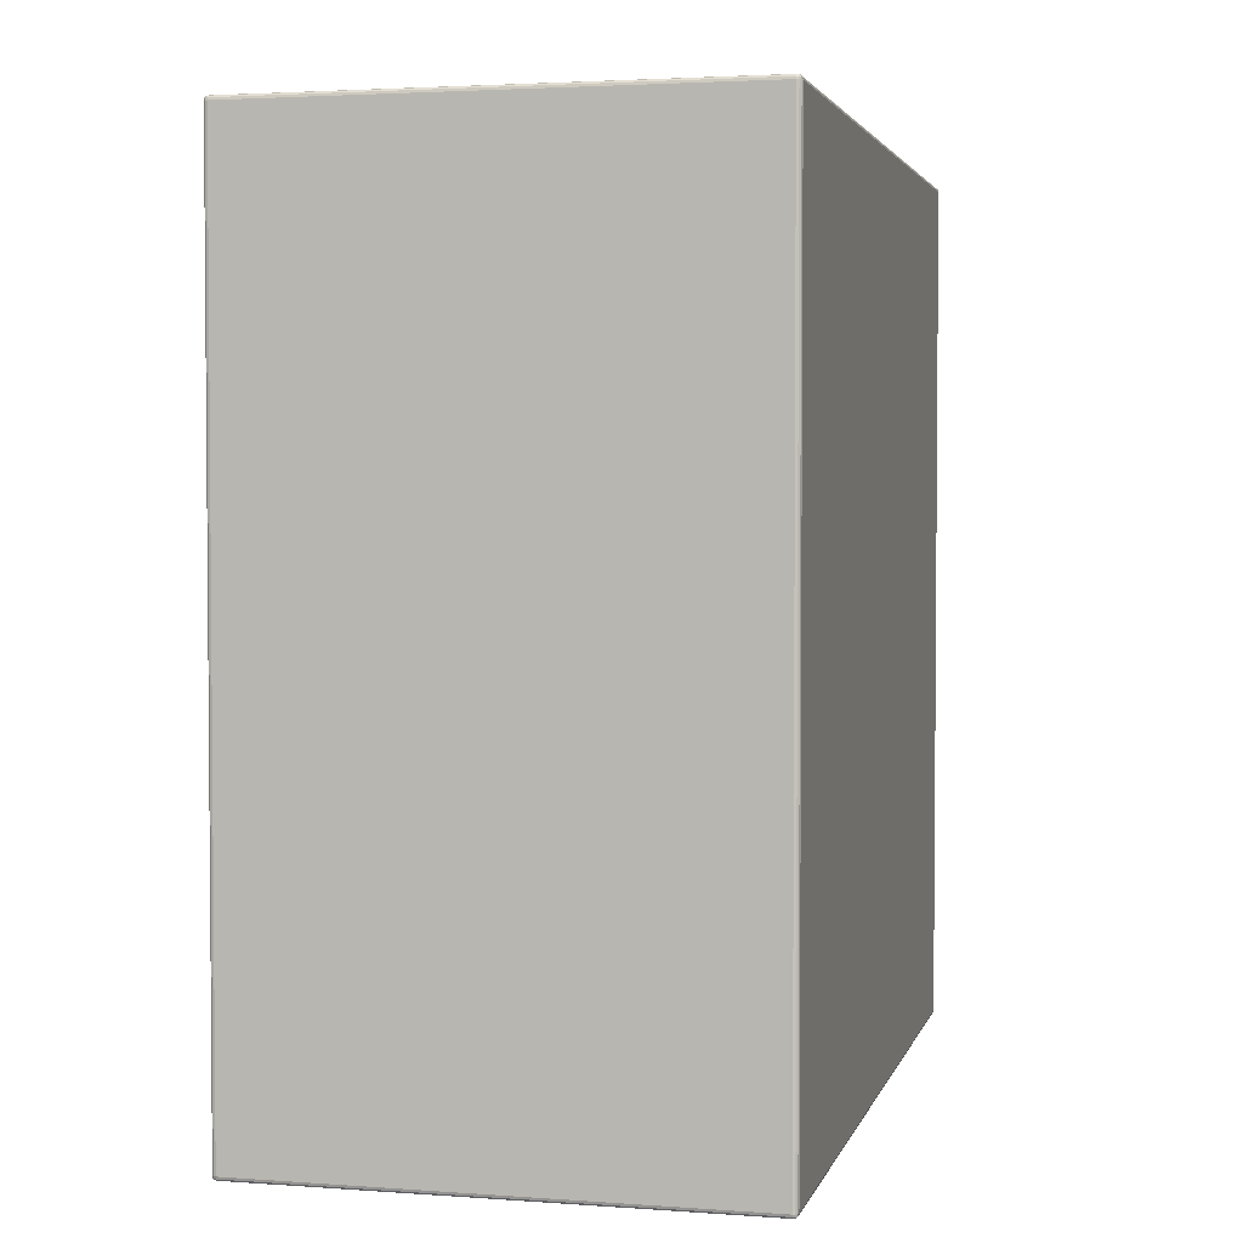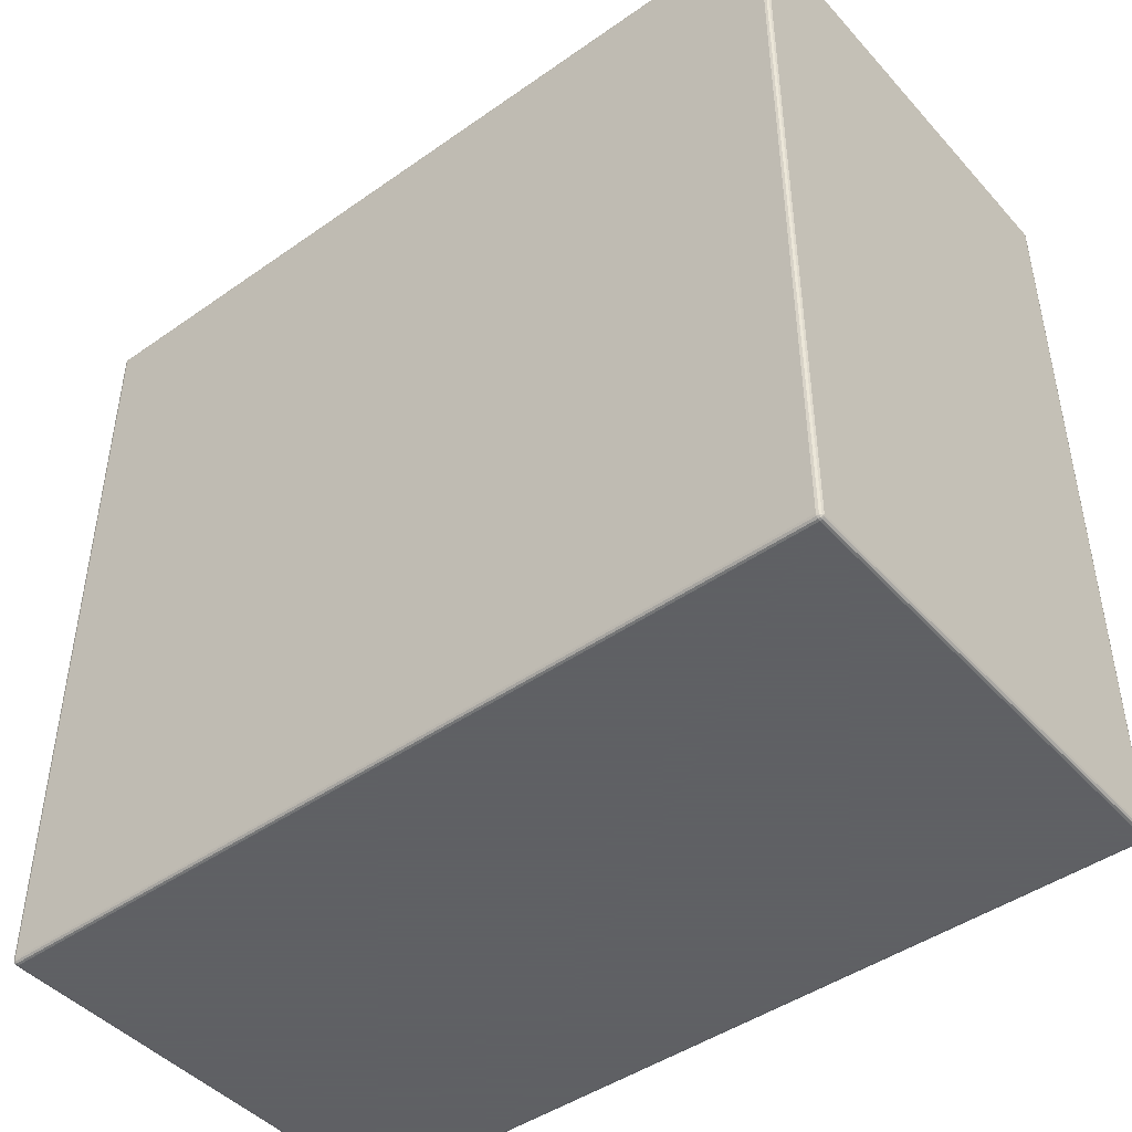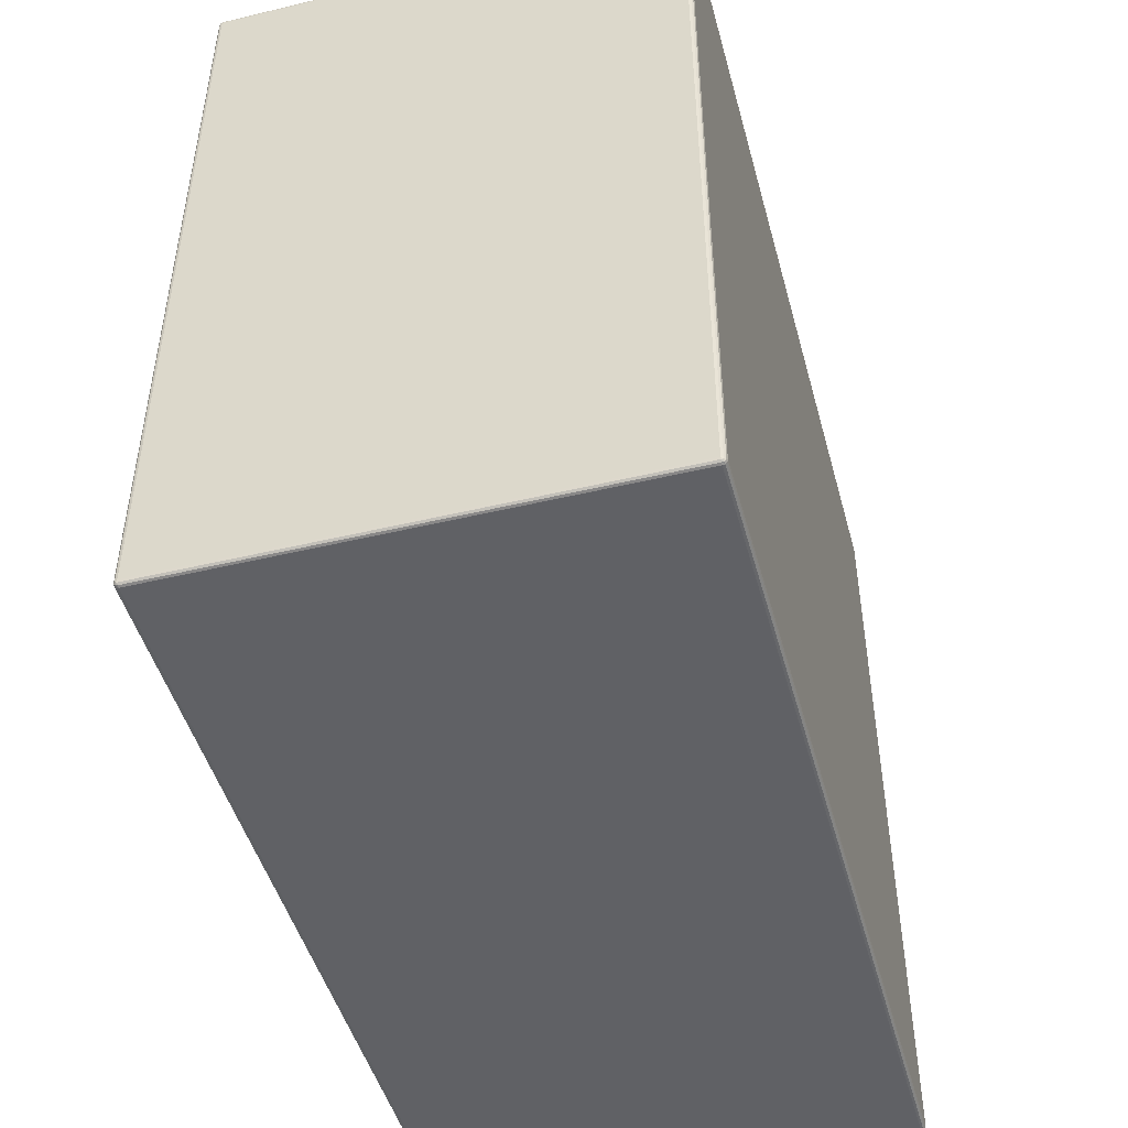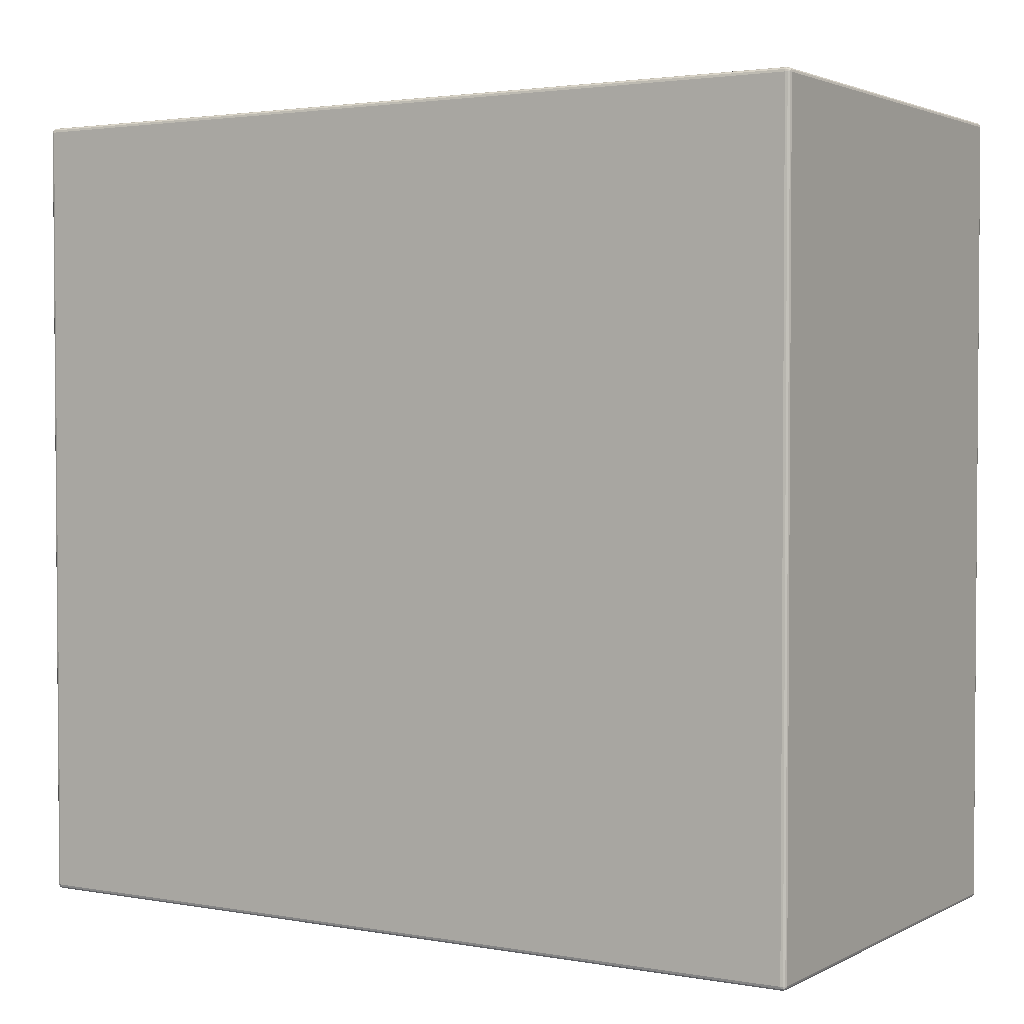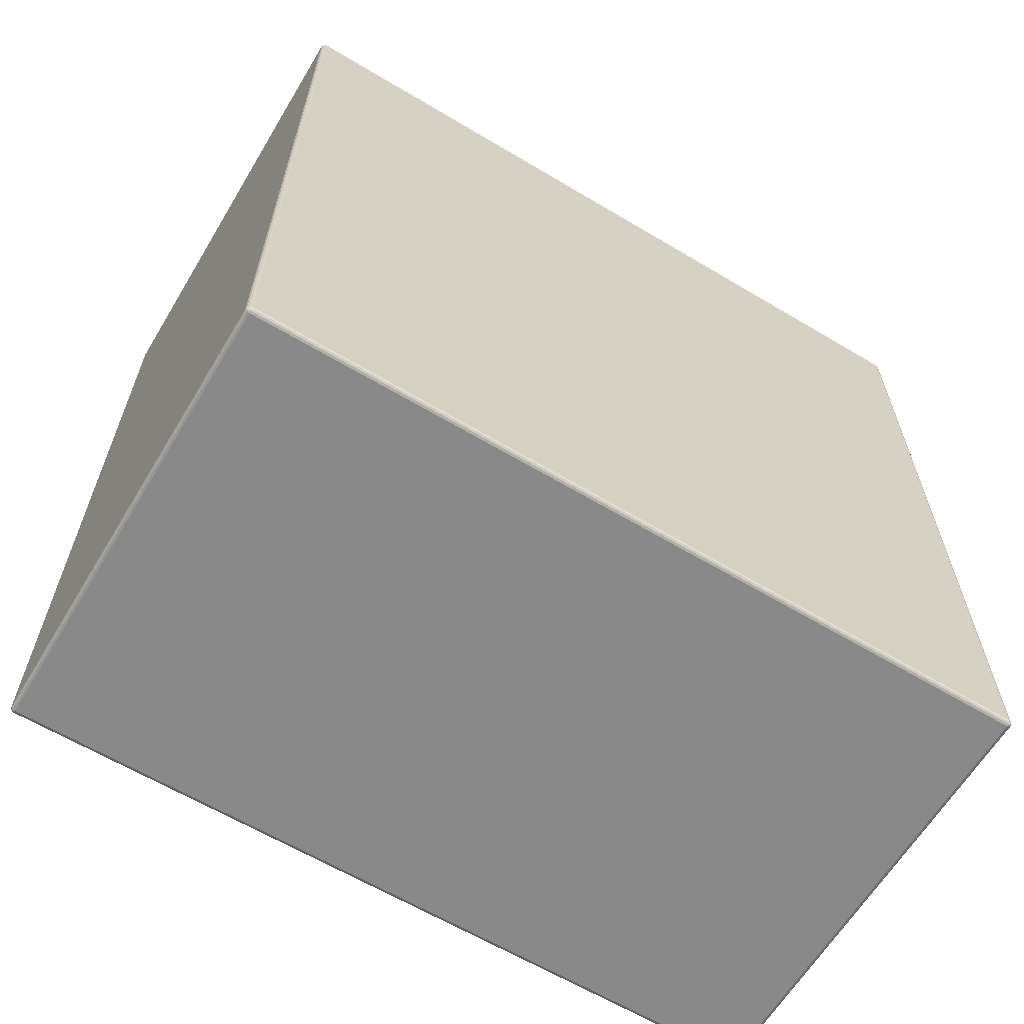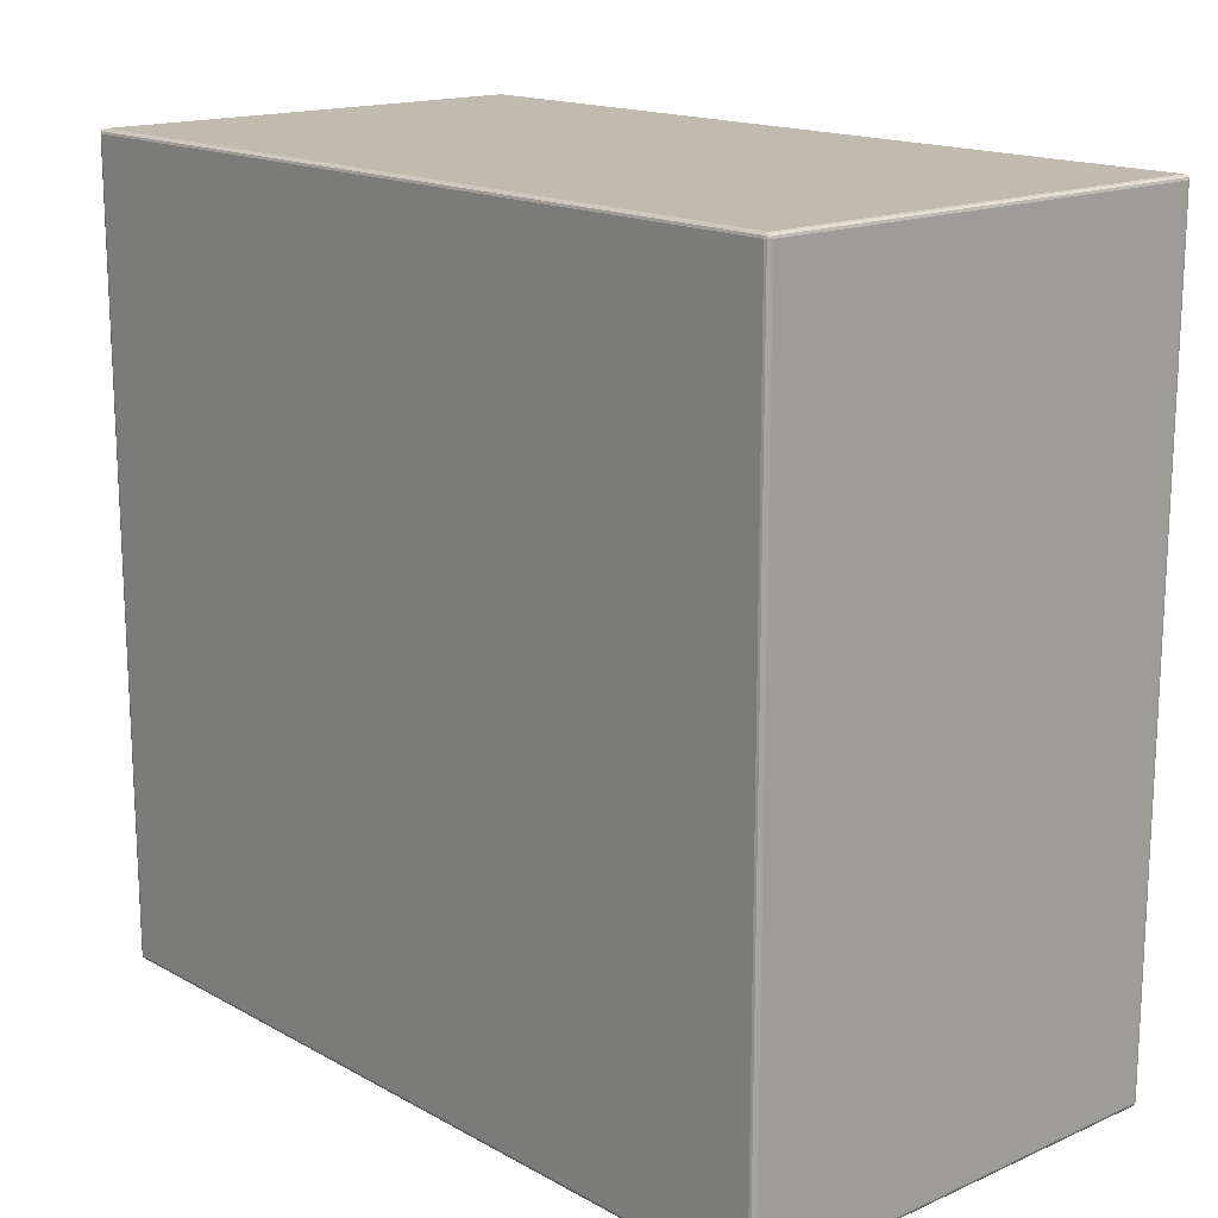
<metadata>
{"format":"obj","ext":"obj","renderer":"f3d","projection":"perspective","resolution":1024,"background":"white","views":[{"elev":3.0,"azim":-166.2,"up":"+Y"},{"elev":-45.3,"azim":-51.0,"up":"+Z"},{"elev":-47.4,"azim":15.1,"up":"+Z"},{"elev":2.5,"azim":-58.4,"up":"+Z"},{"elev":-63.2,"azim":-121.1,"up":"+Y"},{"elev":16.2,"azim":-41.8,"up":"+Z"}]}
</metadata>
<code>
v -0.103 0 -0.178
v 0.103 0 -0.178
v -0.103 0 0.178
v 0.103 0 0.178
v -0.103 -0.0002679 -0.179
v -0.1035 -0.0002679 -0.1789
v -0.1039 -0.0002679 -0.1785
v -0.104 -0.0002679 -0.178
v -0.104 -0.0002679 0.178
v -0.1039 -0.0002679 0.1785
v -0.1035 -0.0002679 0.1789
v -0.103 -0.0002679 0.179
v 0.103 -0.0002679 0.179
v 0.1035 -0.0002679 0.1789
v 0.1039 -0.0002679 0.1785
v 0.104 -0.0002679 0.178
v 0.104 -0.0002679 -0.178
v 0.1039 -0.0002679 -0.1785
v 0.1035 -0.0002679 -0.1789
v 0.103 -0.0002679 -0.179
v -0.103 -0.001 -0.1797
v -0.1039 -0.001 -0.1795
v -0.1045 -0.001 -0.1789
v -0.1047 -0.001 -0.178
v -0.1047 -0.001 0.178
v -0.1045 -0.001 0.1789
v -0.1039 -0.001 0.1795
v -0.103 -0.001 0.1797
v 0.103 -0.001 0.1797
v 0.1039 -0.001 0.1795
v 0.1045 -0.001 0.1789
v 0.1047 -0.001 0.178
v 0.1047 -0.001 -0.178
v 0.1045 -0.001 -0.1789
v 0.1039 -0.001 -0.1795
v 0.103 -0.001 -0.1797
v -0.103 -0.002 -0.18
v -0.104 -0.002 -0.1797
v -0.1047 -0.002 -0.179
v -0.105 -0.002 -0.178
v -0.105 -0.002 0.178
v -0.1047 -0.002 0.179
v -0.104 -0.002 0.1797
v -0.103 -0.002 0.18
v 0.103 -0.002 0.18
v 0.104 -0.002 0.1797
v 0.1047 -0.002 0.179
v 0.105 -0.002 0.178
v 0.105 -0.002 -0.178
v 0.1047 -0.002 -0.179
v 0.104 -0.002 -0.1797
v 0.103 -0.002 -0.18
v -0.103 -0.378 -0.18
v -0.104 -0.378 -0.1797
v -0.1047 -0.378 -0.179
v -0.105 -0.378 -0.178
v -0.105 -0.378 0.178
v -0.1047 -0.378 0.179
v -0.104 -0.378 0.1797
v -0.103 -0.378 0.18
v 0.103 -0.378 0.18
v 0.104 -0.378 0.1797
v 0.1047 -0.378 0.179
v 0.105 -0.378 0.178
v 0.105 -0.378 -0.178
v 0.1047 -0.378 -0.179
v 0.104 -0.378 -0.1797
v 0.103 -0.378 -0.18
v -0.103 -0.379 -0.1797
v -0.1039 -0.379 -0.1795
v -0.1045 -0.379 -0.1789
v -0.1047 -0.379 -0.178
v -0.1047 -0.379 0.178
v -0.1045 -0.379 0.1789
v -0.1039 -0.379 0.1795
v -0.103 -0.379 0.1797
v 0.103 -0.379 0.1797
v 0.1039 -0.379 0.1795
v 0.1045 -0.379 0.1789
v 0.1047 -0.379 0.178
v 0.1047 -0.379 -0.178
v 0.1045 -0.379 -0.1789
v 0.1039 -0.379 -0.1795
v 0.103 -0.379 -0.1797
v -0.103 -0.3797 -0.179
v -0.1035 -0.3797 -0.1789
v -0.1039 -0.3797 -0.1785
v -0.104 -0.3797 -0.178
v -0.104 -0.3797 0.178
v -0.1039 -0.3797 0.1785
v -0.1035 -0.3797 0.1789
v -0.103 -0.3797 0.179
v 0.103 -0.3797 0.179
v 0.1035 -0.3797 0.1789
v 0.1039 -0.3797 0.1785
v 0.104 -0.3797 0.178
v 0.104 -0.3797 -0.178
v 0.1039 -0.3797 -0.1785
v 0.1035 -0.3797 -0.1789
v 0.103 -0.3797 -0.179
v 0.103 -0.38 0.178
v -0.103 -0.38 0.178
v 0.103 -0.38 -0.178
v -0.103 -0.38 -0.178
f 1 3 4
f 1 4 2
f 1 5 6
f 1 6 7
f 1 7 8
f 1 8 9
f 1 9 3
f 3 9 10
f 3 10 11
f 3 11 12
f 3 12 13
f 3 13 4
f 4 13 14
f 4 14 15
f 4 15 16
f 4 16 17
f 4 17 2
f 2 17 18
f 2 18 19
f 2 19 20
f 2 20 5
f 2 5 1
f 5 21 22
f 5 22 6
f 6 22 23
f 6 23 7
f 7 23 24
f 7 24 8
f 8 24 25
f 8 25 9
f 9 25 26
f 9 26 10
f 10 26 27
f 10 27 11
f 11 27 28
f 11 28 12
f 12 28 29
f 12 29 13
f 13 29 30
f 13 30 14
f 14 30 31
f 14 31 15
f 15 31 32
f 15 32 16
f 16 32 33
f 16 33 17
f 17 33 34
f 17 34 18
f 18 34 35
f 18 35 19
f 19 35 36
f 19 36 20
f 20 36 21
f 20 21 5
f 21 37 38
f 21 38 22
f 22 38 39
f 22 39 23
f 23 39 40
f 23 40 24
f 24 40 41
f 24 41 25
f 25 41 42
f 25 42 26
f 26 42 43
f 26 43 27
f 27 43 44
f 27 44 28
f 28 44 45
f 28 45 29
f 29 45 46
f 29 46 30
f 30 46 47
f 30 47 31
f 31 47 48
f 31 48 32
f 32 48 49
f 32 49 33
f 33 49 50
f 33 50 34
f 34 50 51
f 34 51 35
f 35 51 52
f 35 52 36
f 36 52 37
f 36 37 21
f 37 53 54
f 37 54 38
f 38 54 55
f 38 55 39
f 39 55 56
f 39 56 40
f 40 56 57
f 40 57 41
f 41 57 58
f 41 58 42
f 42 58 59
f 42 59 43
f 43 59 60
f 43 60 44
f 44 60 61
f 44 61 45
f 45 61 62
f 45 62 46
f 46 62 63
f 46 63 47
f 47 63 64
f 47 64 48
f 48 64 65
f 48 65 49
f 49 65 66
f 49 66 50
f 50 66 67
f 50 67 51
f 51 67 68
f 51 68 52
f 52 68 53
f 52 53 37
f 53 69 70
f 53 70 54
f 54 70 71
f 54 71 55
f 55 71 72
f 55 72 56
f 56 72 73
f 56 73 57
f 57 73 74
f 57 74 58
f 58 74 75
f 58 75 59
f 59 75 76
f 59 76 60
f 60 76 77
f 60 77 61
f 61 77 78
f 61 78 62
f 62 78 79
f 62 79 63
f 63 79 80
f 63 80 64
f 64 80 81
f 64 81 65
f 65 81 82
f 65 82 66
f 66 82 83
f 66 83 67
f 67 83 84
f 67 84 68
f 68 84 69
f 68 69 53
f 69 85 86
f 69 86 70
f 70 86 87
f 70 87 71
f 71 87 88
f 71 88 72
f 72 88 89
f 72 89 73
f 73 89 90
f 73 90 74
f 74 90 91
f 74 91 75
f 75 91 92
f 75 92 76
f 76 92 93
f 76 93 77
f 77 93 94
f 77 94 78
f 78 94 95
f 78 95 79
f 79 95 96
f 79 96 80
f 80 96 97
f 80 97 81
f 81 97 98
f 81 98 82
f 82 98 99
f 82 99 83
f 83 99 100
f 83 100 84
f 84 100 85
f 84 85 69
f 85 104 86
f 86 104 87
f 87 104 88
f 88 104 102
f 88 102 89
f 89 102 90
f 90 102 91
f 91 102 92
f 92 102 101
f 92 101 93
f 93 101 94
f 94 101 95
f 95 101 96
f 96 101 103
f 96 103 97
f 97 103 98
f 98 103 99
f 99 103 100
f 100 103 104
f 100 104 85
f 103 101 102
f 103 102 104

</code>
